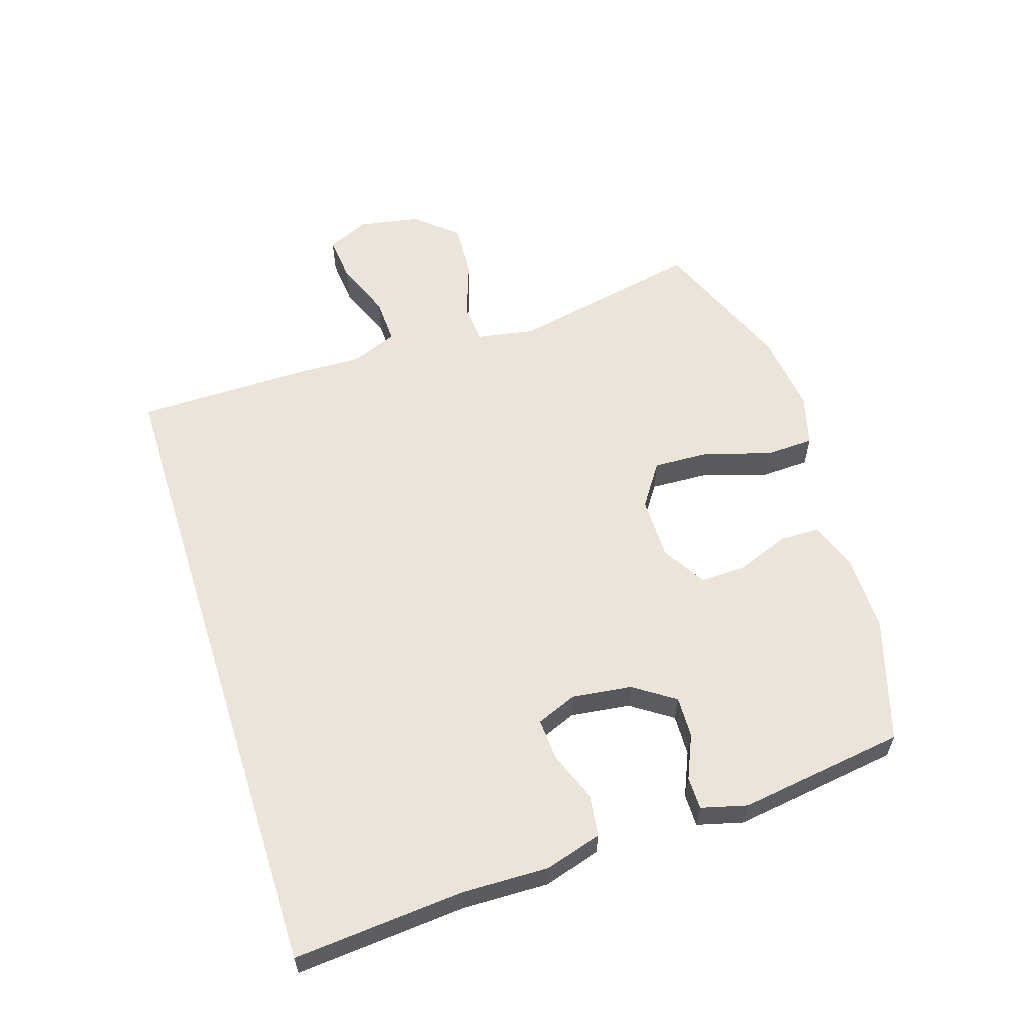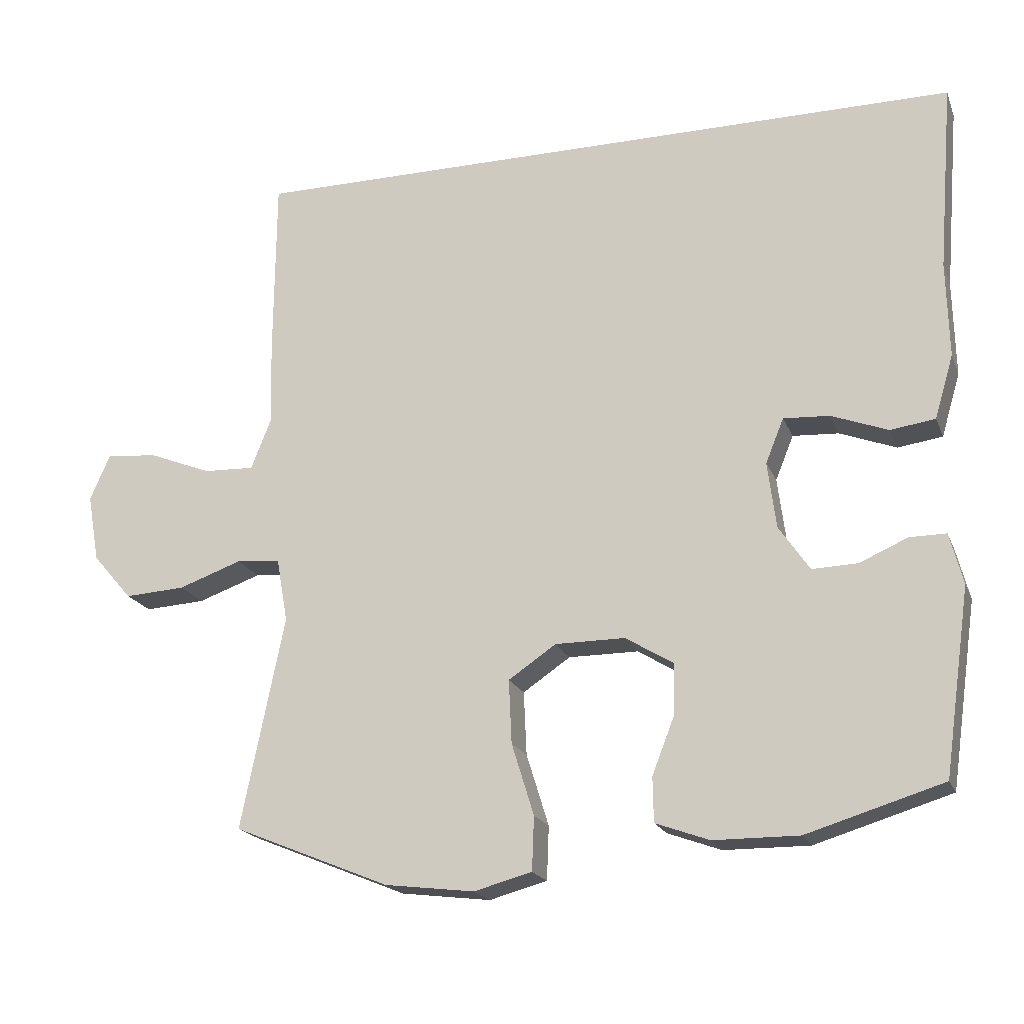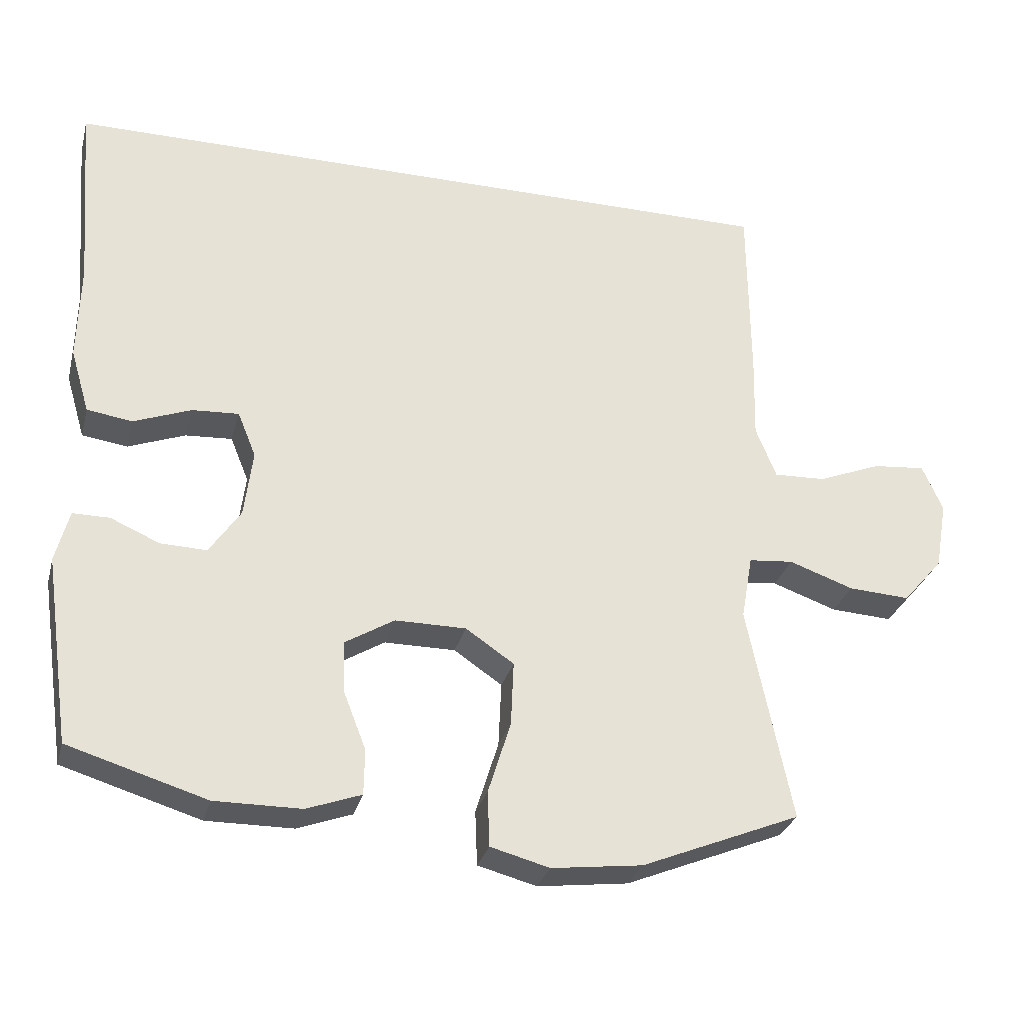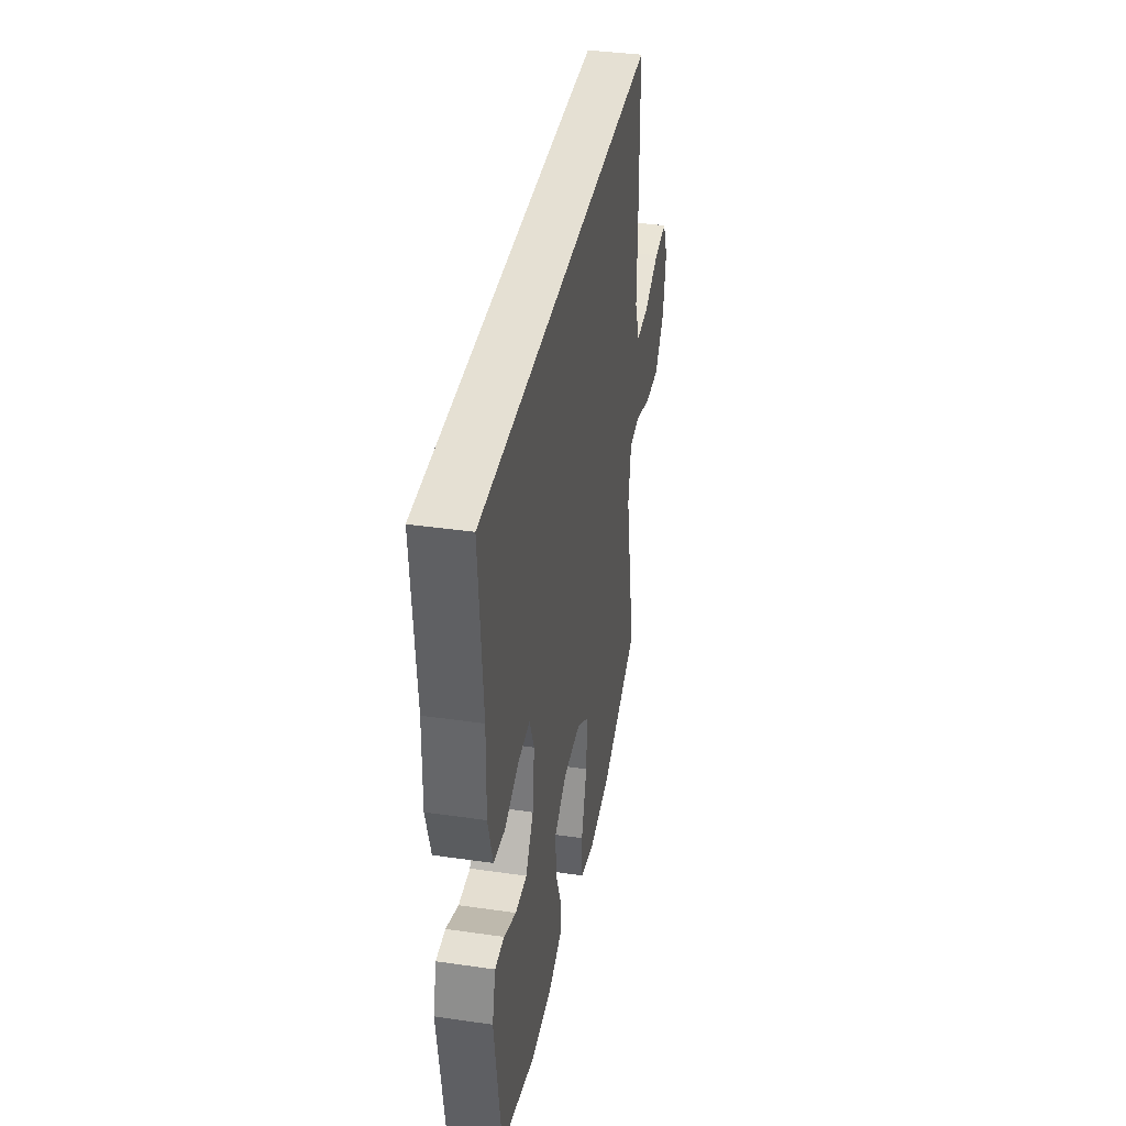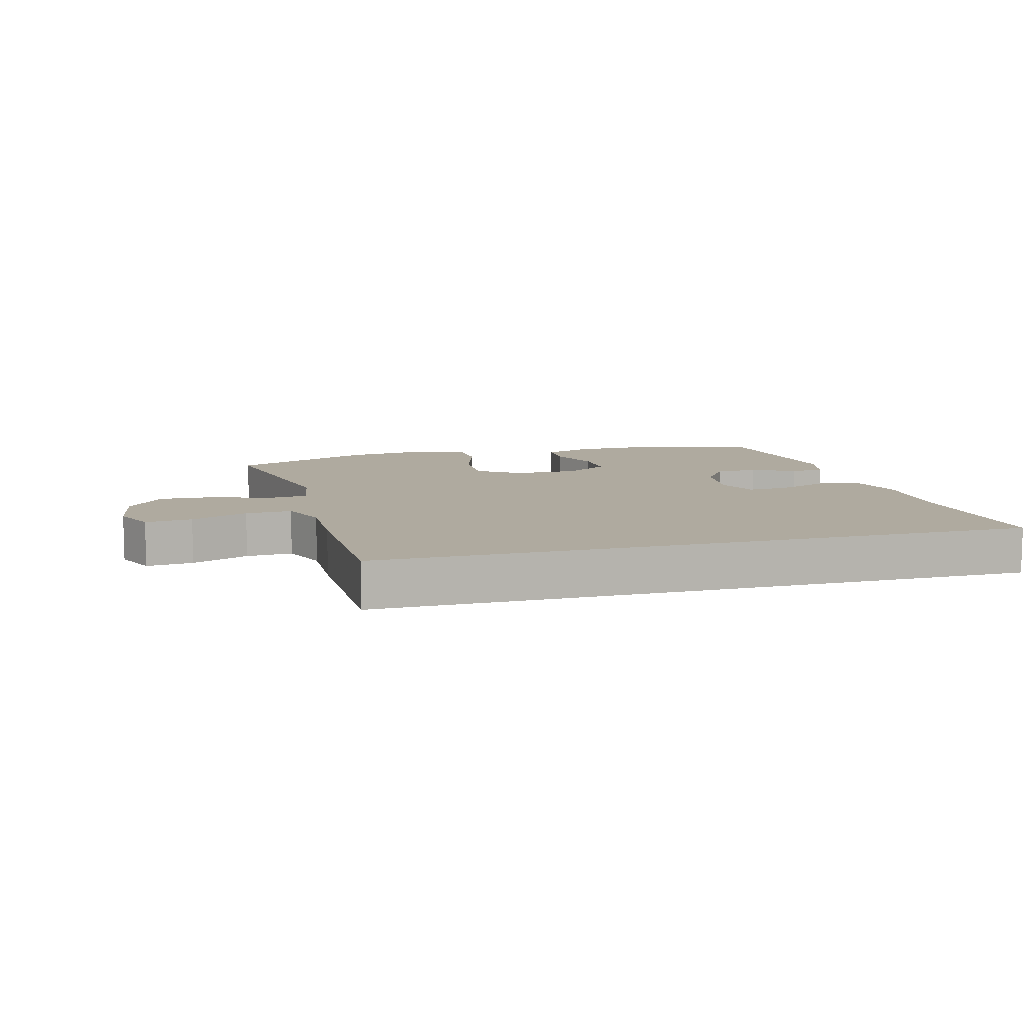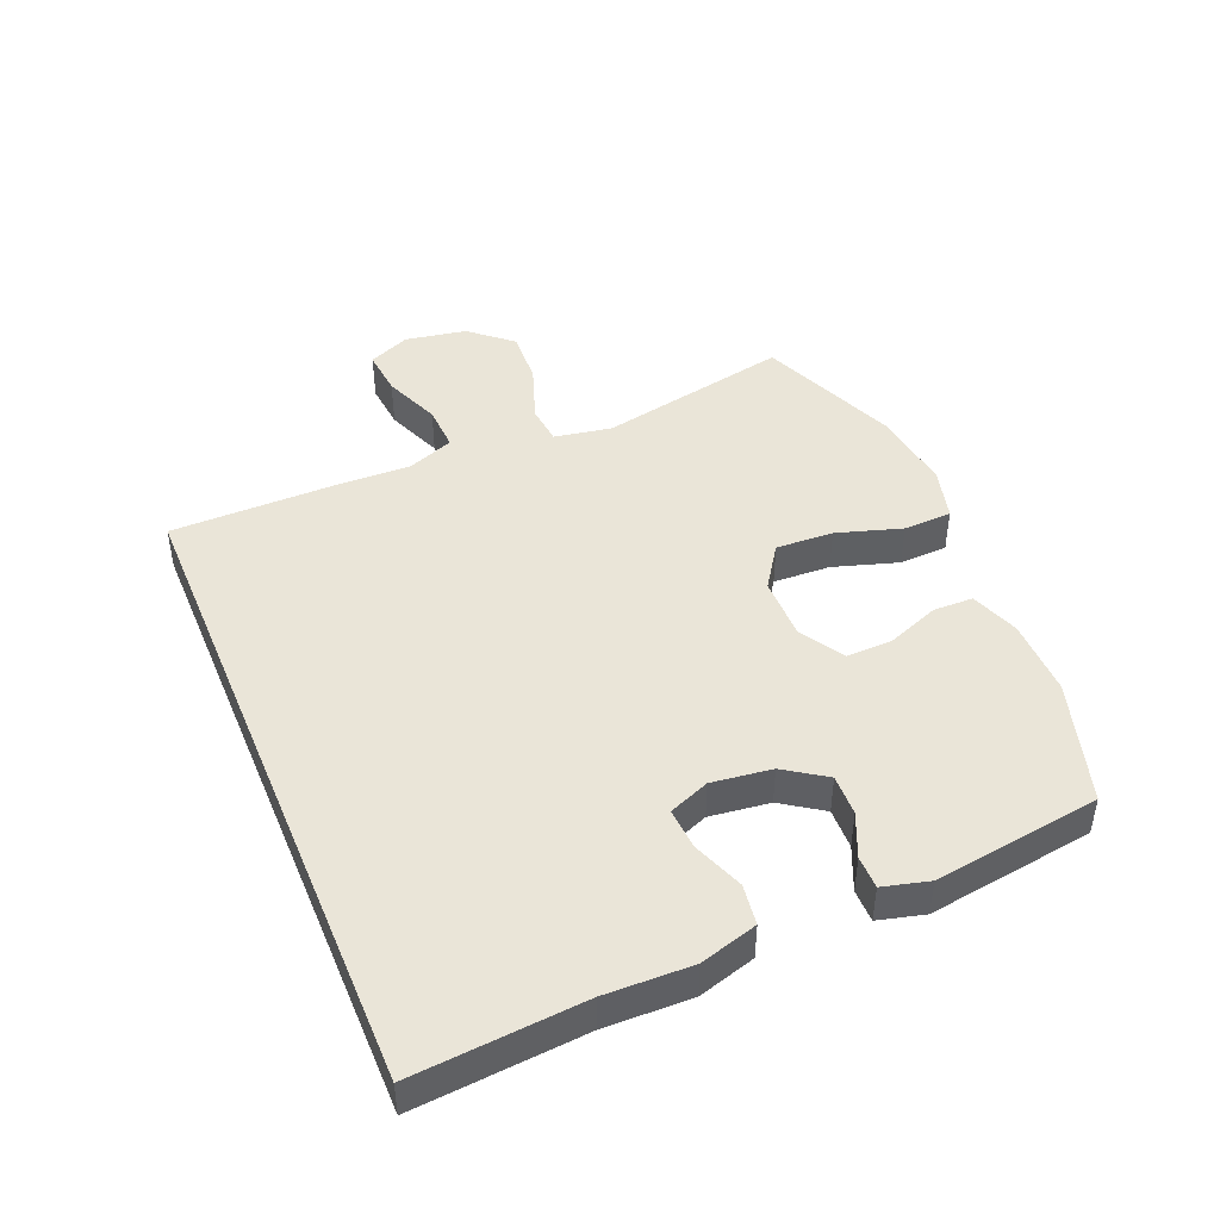
<metadata>
{"format":"obj","ext":"obj","renderer":"f3d","projection":"perspective","resolution":1024,"background":"white","views":[{"elev":58.8,"azim":72.3,"up":"+Y"},{"elev":-19.5,"azim":17.6,"up":"+Z"},{"elev":-29.7,"azim":165.7,"up":"+Z"},{"elev":38.0,"azim":100.4,"up":"+Z"},{"elev":9.4,"azim":-15.2,"up":"+Y"},{"elev":45.1,"azim":67.4,"up":"+Y"}]}
</metadata>
<code>
v 0.5 0.07 -0.5
v 0.305 0.07 -0.559
v 0.183 0.07 -0.558
v 0.106 0.07 -0.53
v 0.105 0.07 -0.466
v 0.137 0.07 -0.384
v 0.139 0.07 -0.311
v 0.07 0.07 -0.269
v -0.03 0.07 -0.269
v -0.098 0.07 -0.315
v -0.094 0.07 -0.406
v -0.062 0.07 -0.509
v -0.065 0.07 -0.586
v -0.148 0.07 -0.608
v -0.276 0.07 -0.592
v -0.5 0.07 -0.5
v -0.438 0.07 -0.196
v -0.454 0.07 -0.105
v -0.517 0.07 -0.099
v -0.608 0.07 -0.131
v -0.695 0.07 -0.136
v -0.752 0.07 -0.07
v -0.769 0.07 0.027
v -0.74 0.07 0.093
v -0.666 0.07 0.086
v -0.576 0.07 0.05
v -0.503 0.07 0.047
v -0.474 0.07 0.12
v -0.477 0.07 0.239
v -0.475 0.07 0.5
v 0.56 0.07 0.5
v 0.538 0.07 0.231
v 0.541 0.07 0.094
v 0.514 0.07 0.003
v 0.45 0.07 -0.006
v 0.369 0.07 0.025
v 0.303 0.07 0.029
v 0.277 0.07 -0.035
v 0.289 0.07 -0.13
v 0.333 0.07 -0.195
v 0.398 0.07 -0.193
v 0.467 0.07 -0.163
v 0.519 0.07 -0.163
v 0.538 0.07 -0.236
v 0.5 0 -0.5
v 0.305 0 -0.559
v 0.183 0 -0.558
v 0.106 0 -0.53
v 0.105 0 -0.466
v 0.137 0 -0.384
v 0.139 0 -0.311
v 0.07 0 -0.269
v -0.03 0 -0.269
v -0.098 0 -0.315
v -0.094 0 -0.406
v -0.062 0 -0.509
v -0.065 0 -0.586
v -0.148 0 -0.608
v -0.276 0 -0.592
v -0.5 0 -0.5
v -0.438 0 -0.196
v -0.454 0 -0.105
v -0.517 0 -0.099
v -0.608 0 -0.131
v -0.695 0 -0.136
v -0.752 0 -0.07
v -0.769 0 0.027
v -0.74 0 0.093
v -0.666 0 0.086
v -0.576 0 0.05
v -0.503 0 0.047
v -0.474 0 0.12
v -0.477 0 0.239
v -0.475 0 0.5
v 0.56 0 0.5
v 0.538 0 0.231
v 0.541 0 0.094
v 0.514 0 0.003
v 0.45 0 -0.006
v 0.369 0 0.025
v 0.303 0 0.029
v 0.277 0 -0.035
v 0.289 0 -0.13
v 0.333 0 -0.195
v 0.398 0 -0.193
v 0.467 0 -0.163
v 0.519 0 -0.163
v 0.538 0 -0.236
f 4 5 6
f 3 4 6
f 2 3 6
f 1 2 6
f 44 1 6
f 43 44 6
f 42 43 6
f 41 42 6
f 40 41 6 7
f 39 40 7 8
f 38 39 8 9
f 37 38 9 10
f 34 35 36
f 33 34 36
f 32 33 36
f 32 36 37
f 31 32 37
f 30 31 37
f 29 30 37
f 28 29 37
f 27 28 37 10
f 24 25 26
f 23 24 26
f 22 23 26
f 21 22 26
f 20 21 26
f 19 20 26
f 18 19 26 27
f 15 16 17
f 14 15 17
f 13 14 17
f 12 13 17
f 11 12 17
f 11 17 18
f 10 11 18 27
f 50 49 48
f 50 48 47
f 50 47 46
f 50 46 45
f 50 45 88
f 50 88 87
f 50 87 86
f 50 86 85
f 51 50 85 84
f 52 51 84 83
f 53 52 83 82
f 54 53 82 81
f 80 79 78
f 80 78 77
f 80 77 76
f 81 80 76
f 81 76 75
f 81 75 74
f 81 74 73
f 81 73 72
f 54 81 72 71
f 70 69 68
f 70 68 67
f 70 67 66
f 70 66 65
f 70 65 64
f 70 64 63
f 71 70 63 62
f 61 60 59
f 61 59 58
f 61 58 57
f 61 57 56
f 61 56 55
f 62 61 55
f 71 62 55 54
f 1 45 46 2
f 2 46 47 3
f 3 47 48 4
f 4 48 49 5
f 5 49 50 6
f 6 50 51 7
f 7 51 52 8
f 8 52 53 9
f 9 53 54 10
f 10 54 55 11
f 11 55 56 12
f 12 56 57 13
f 13 57 58 14
f 14 58 59 15
f 15 59 60 16
f 16 60 61 17
f 17 61 62 18
f 18 62 63 19
f 19 63 64 20
f 20 64 65 21
f 21 65 66 22
f 22 66 67 23
f 23 67 68 24
f 24 68 69 25
f 25 69 70 26
f 26 70 71 27
f 27 71 72 28
f 28 72 73 29
f 29 73 74 30
f 30 74 75 31
f 31 75 76 32
f 32 76 77 33
f 33 77 78 34
f 34 78 79 35
f 35 79 80 36
f 36 80 81 37
f 37 81 82 38
f 38 82 83 39
f 39 83 84 40
f 40 84 85 41
f 41 85 86 42
f 42 86 87 43
f 43 87 88 44
f 44 88 45 1

</code>
